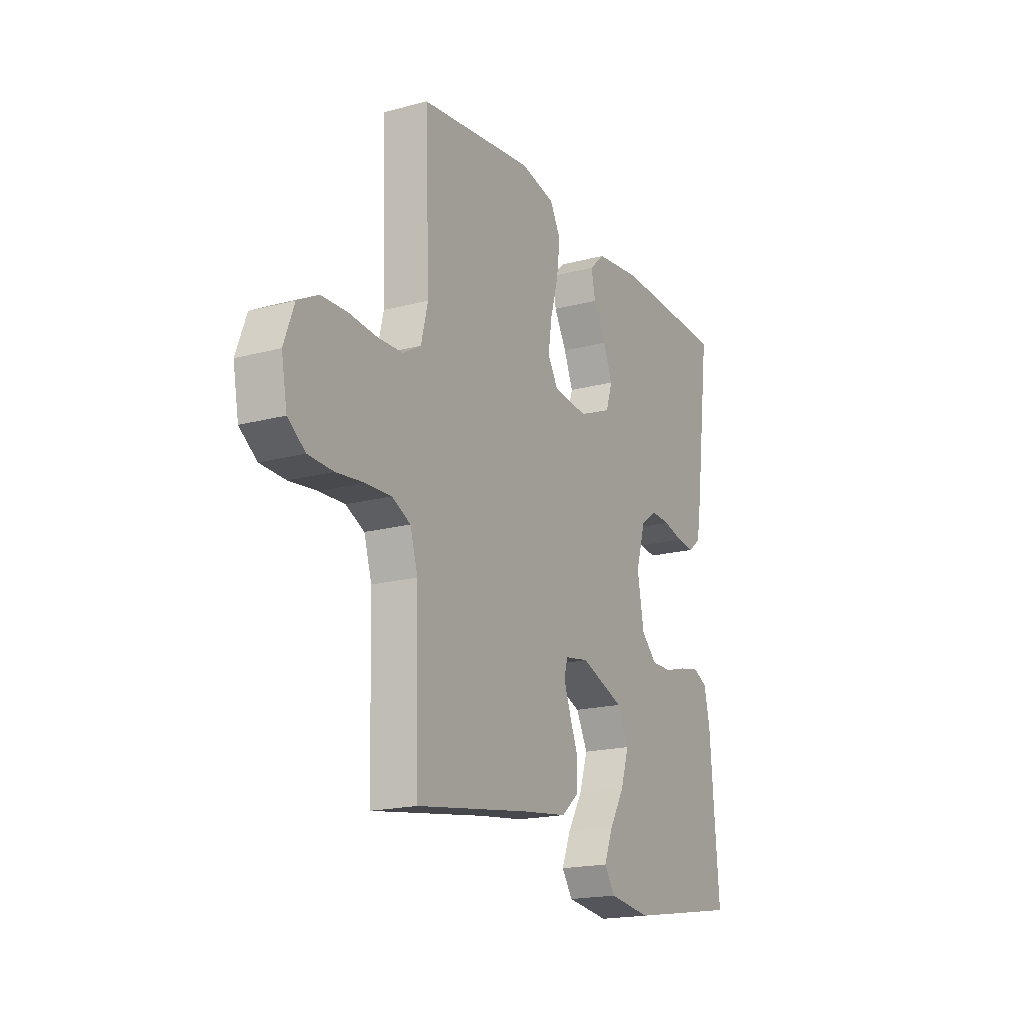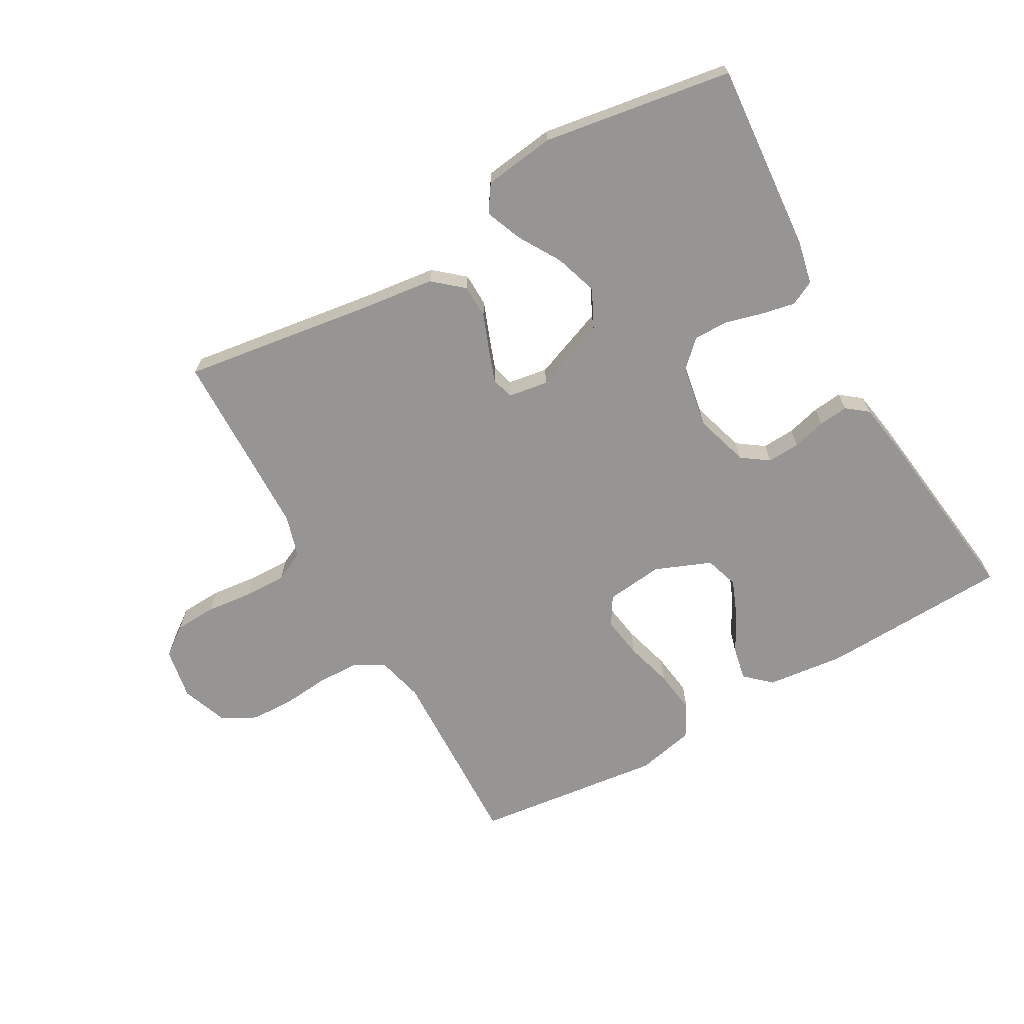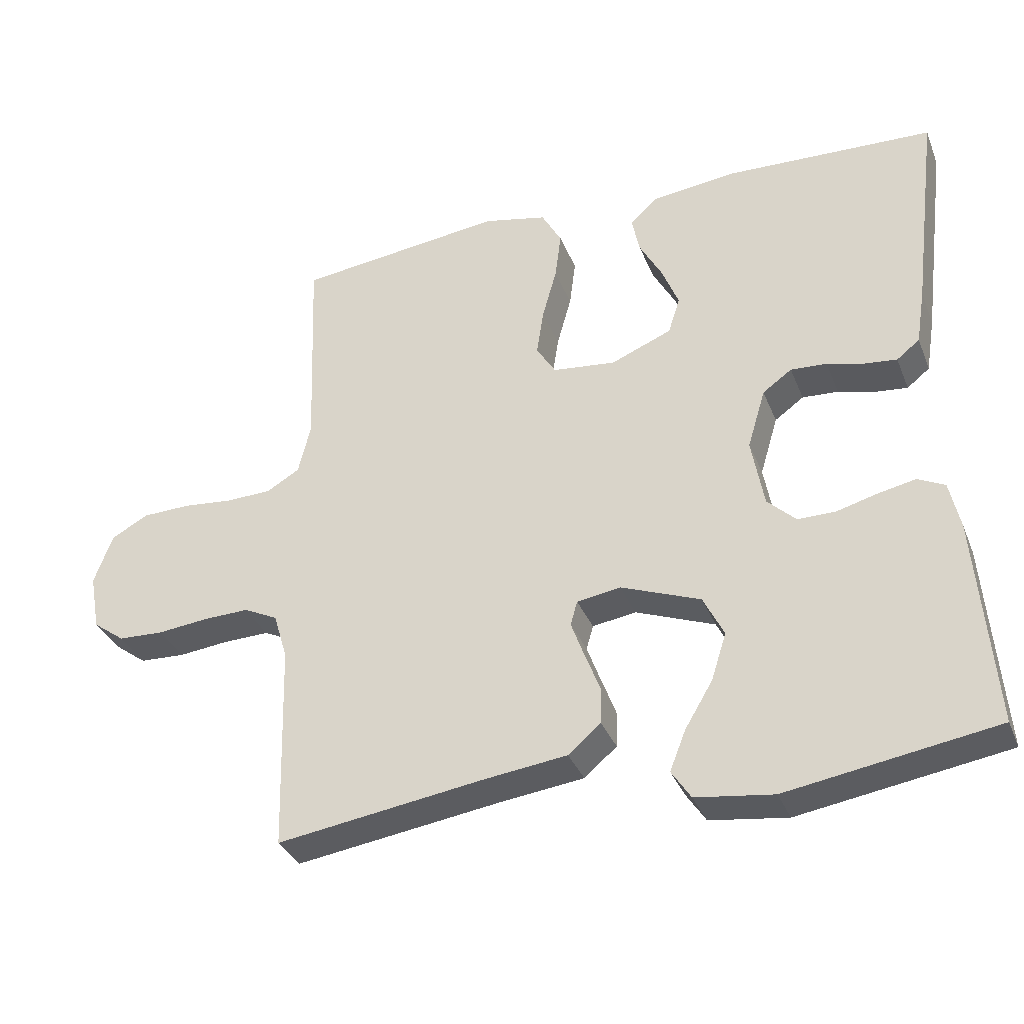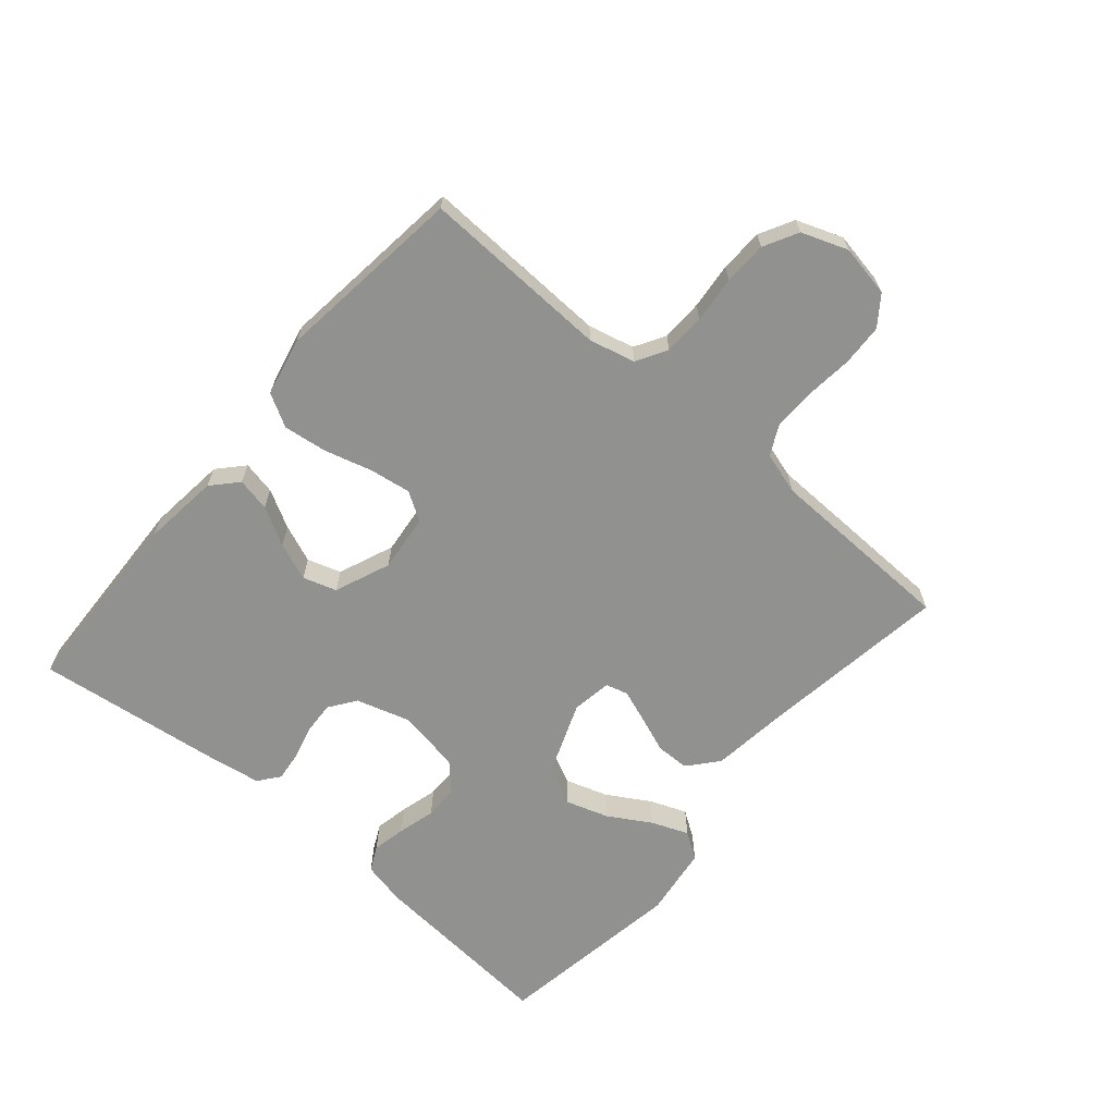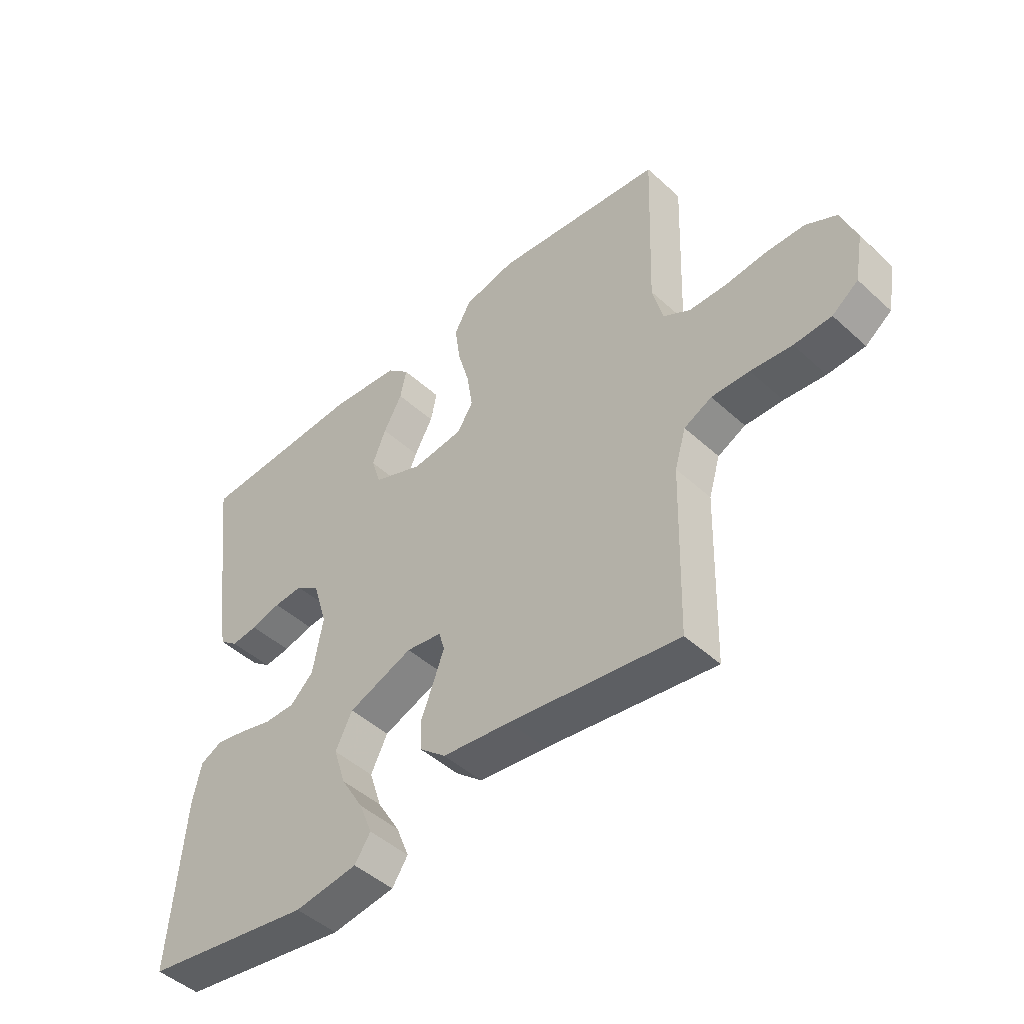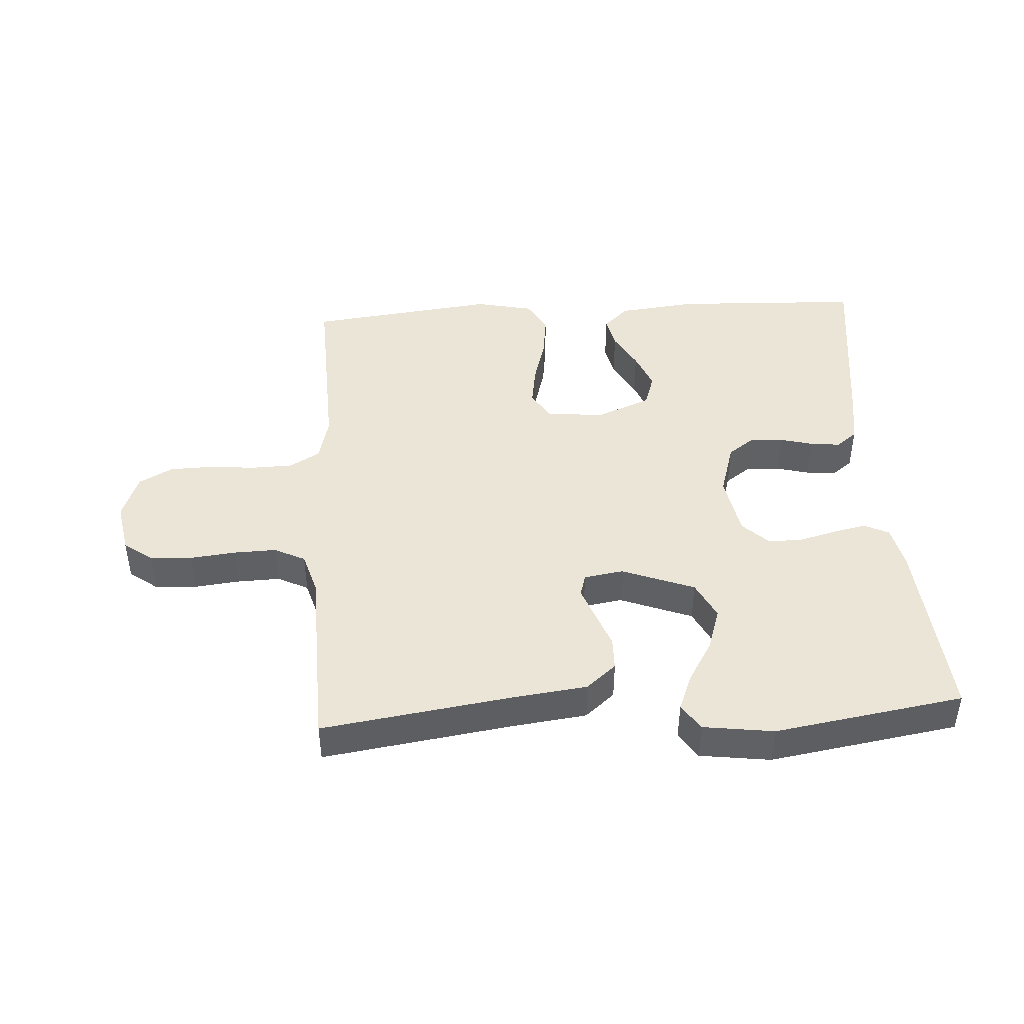
<metadata>
{"format":"obj","ext":"obj","renderer":"f3d","projection":"perspective","resolution":1024,"background":"white","views":[{"elev":-18.3,"azim":117.4,"up":"+Z"},{"elev":-67.5,"azim":-150.4,"up":"+Y"},{"elev":-34.1,"azim":-160.0,"up":"+Z"},{"elev":-65.9,"azim":49.5,"up":"+Y"},{"elev":-46.9,"azim":44.1,"up":"+Z"},{"elev":44.2,"azim":176.5,"up":"+Y"}]}
</metadata>
<code>
v -0.5 0.07 -0.5
v -0.476 0.07 -0.2
v -0.461 0.07 -0.131
v -0.422 0.07 -0.112
v -0.368 0.07 -0.123
v -0.309 0.07 -0.139
v -0.255 0.07 -0.139
v -0.214 0.07 -0.1
v -0.196 0.07 0
v -0.222 0.07 0.086
v -0.264 0.07 0.116
v -0.316 0.07 0.113
v -0.369 0.07 0.099
v -0.416 0.07 0.094
v -0.449 0.07 0.12
v -0.462 0.07 0.2
v -0.5 0.07 0.5
v -0.2 0.07 0.512
v -0.077 0.07 0.498
v -0.037 0.07 0.461
v -0.048 0.07 0.408
v -0.081 0.07 0.348
v -0.105 0.07 0.288
v -0.088 0.07 0.235
v 0 0.07 0.199
v 0.091 0.07 0.209
v 0.119 0.07 0.254
v 0.109 0.07 0.32
v 0.088 0.07 0.395
v 0.079 0.07 0.464
v 0.108 0.07 0.516
v 0.2 0.07 0.536
v 0.5 0.07 0.5
v 0.489 0.07 0.2
v 0.507 0.07 0.127
v 0.555 0.07 0.099
v 0.621 0.07 0.097
v 0.694 0.07 0.104
v 0.763 0.07 0.102
v 0.817 0.07 0.073
v 0.844 0.07 0
v 0.829 0.07 -0.082
v 0.783 0.07 -0.116
v 0.717 0.07 -0.119
v 0.644 0.07 -0.111
v 0.577 0.07 -0.109
v 0.528 0.07 -0.133
v 0.508 0.07 -0.2
v 0.5 0.07 -0.5
v 0.2 0.07 -0.456
v 0.08 0.07 -0.441
v 0.033 0.07 -0.401
v 0.032 0.07 -0.348
v 0.054 0.07 -0.291
v 0.073 0.07 -0.239
v 0.063 0.07 -0.204
v 0 0.07 -0.194
v -0.115 0.07 -0.238
v -0.145 0.07 -0.298
v -0.123 0.07 -0.366
v -0.083 0.07 -0.433
v -0.06 0.07 -0.491
v -0.088 0.07 -0.533
v -0.2 0.07 -0.548
v -0.5 0 -0.5
v -0.476 0 -0.2
v -0.461 0 -0.131
v -0.422 0 -0.112
v -0.368 0 -0.123
v -0.309 0 -0.139
v -0.255 0 -0.139
v -0.214 0 -0.1
v -0.196 0 0
v -0.222 0 0.086
v -0.264 0 0.116
v -0.316 0 0.113
v -0.369 0 0.099
v -0.416 0 0.094
v -0.449 0 0.12
v -0.462 0 0.2
v -0.5 0 0.5
v -0.2 0 0.512
v -0.077 0 0.498
v -0.037 0 0.461
v -0.048 0 0.408
v -0.081 0 0.348
v -0.105 0 0.288
v -0.088 0 0.235
v 0 0 0.199
v 0.091 0 0.209
v 0.119 0 0.254
v 0.109 0 0.32
v 0.088 0 0.395
v 0.079 0 0.464
v 0.108 0 0.516
v 0.2 0 0.536
v 0.5 0 0.5
v 0.489 0 0.2
v 0.507 0 0.127
v 0.555 0 0.099
v 0.621 0 0.097
v 0.694 0 0.104
v 0.763 0 0.102
v 0.817 0 0.073
v 0.844 0 0
v 0.829 0 -0.082
v 0.783 0 -0.116
v 0.717 0 -0.119
v 0.644 0 -0.111
v 0.577 0 -0.109
v 0.528 0 -0.133
v 0.508 0 -0.2
v 0.5 0 -0.5
v 0.2 0 -0.456
v 0.08 0 -0.441
v 0.033 0 -0.401
v 0.032 0 -0.348
v 0.054 0 -0.291
v 0.073 0 -0.239
v 0.063 0 -0.204
v 0 0 -0.194
v -0.115 0 -0.238
v -0.145 0 -0.298
v -0.123 0 -0.366
v -0.083 0 -0.433
v -0.06 0 -0.491
v -0.088 0 -0.533
v -0.2 0 -0.548
f 60 61 62 63
f 59 60 63 64
f 51 52 53 54
f 50 51 54 55
f 48 49 50 55
f 47 48 55 56
f 42 43 44 45
f 42 45 46
f 41 42 46
f 40 41 46
f 37 38 39 40
f 36 37 40 46
f 35 36 46 47
f 31 32 33 34
f 28 29 30 31
f 27 28 31 34
f 26 27 34 35
f 19 20 21 22
f 19 22 23
f 18 19 23
f 17 18 23 24
f 15 16 17 24
f 12 13 14 15
f 11 12 15 24
f 3 4 5 6
f 1 2 3 6
f 59 64 1 6
f 58 59 6 7
f 57 58 7 8
f 56 57 8 9
f 47 56 9 10
f 25 26 35 47
f 24 25 47
f 10 11 24 47
f 127 126 125 124
f 128 127 124 123
f 118 117 116 115
f 119 118 115 114
f 119 114 113 112
f 120 119 112 111
f 109 108 107 106
f 110 109 106
f 110 106 105
f 110 105 104
f 104 103 102 101
f 110 104 101 100
f 111 110 100 99
f 98 97 96 95
f 95 94 93 92
f 98 95 92 91
f 99 98 91 90
f 86 85 84 83
f 87 86 83
f 87 83 82
f 88 87 82 81
f 88 81 80 79
f 79 78 77 76
f 88 79 76 75
f 70 69 68 67
f 70 67 66 65
f 70 65 128 123
f 71 70 123 122
f 72 71 122 121
f 73 72 121 120
f 74 73 120 111
f 111 99 90 89
f 111 89 88
f 111 88 75 74
f 1 65 66 2
f 2 66 67 3
f 3 67 68 4
f 4 68 69 5
f 5 69 70 6
f 6 70 71 7
f 7 71 72 8
f 8 72 73 9
f 9 73 74 10
f 10 74 75 11
f 11 75 76 12
f 12 76 77 13
f 13 77 78 14
f 14 78 79 15
f 15 79 80 16
f 16 80 81 17
f 17 81 82 18
f 18 82 83 19
f 19 83 84 20
f 20 84 85 21
f 21 85 86 22
f 22 86 87 23
f 23 87 88 24
f 24 88 89 25
f 25 89 90 26
f 26 90 91 27
f 27 91 92 28
f 28 92 93 29
f 29 93 94 30
f 30 94 95 31
f 31 95 96 32
f 32 96 97 33
f 33 97 98 34
f 34 98 99 35
f 35 99 100 36
f 36 100 101 37
f 37 101 102 38
f 38 102 103 39
f 39 103 104 40
f 40 104 105 41
f 41 105 106 42
f 42 106 107 43
f 43 107 108 44
f 44 108 109 45
f 45 109 110 46
f 46 110 111 47
f 47 111 112 48
f 48 112 113 49
f 49 113 114 50
f 50 114 115 51
f 51 115 116 52
f 52 116 117 53
f 53 117 118 54
f 54 118 119 55
f 55 119 120 56
f 56 120 121 57
f 57 121 122 58
f 58 122 123 59
f 59 123 124 60
f 60 124 125 61
f 61 125 126 62
f 62 126 127 63
f 63 127 128 64
f 64 128 65 1

</code>
